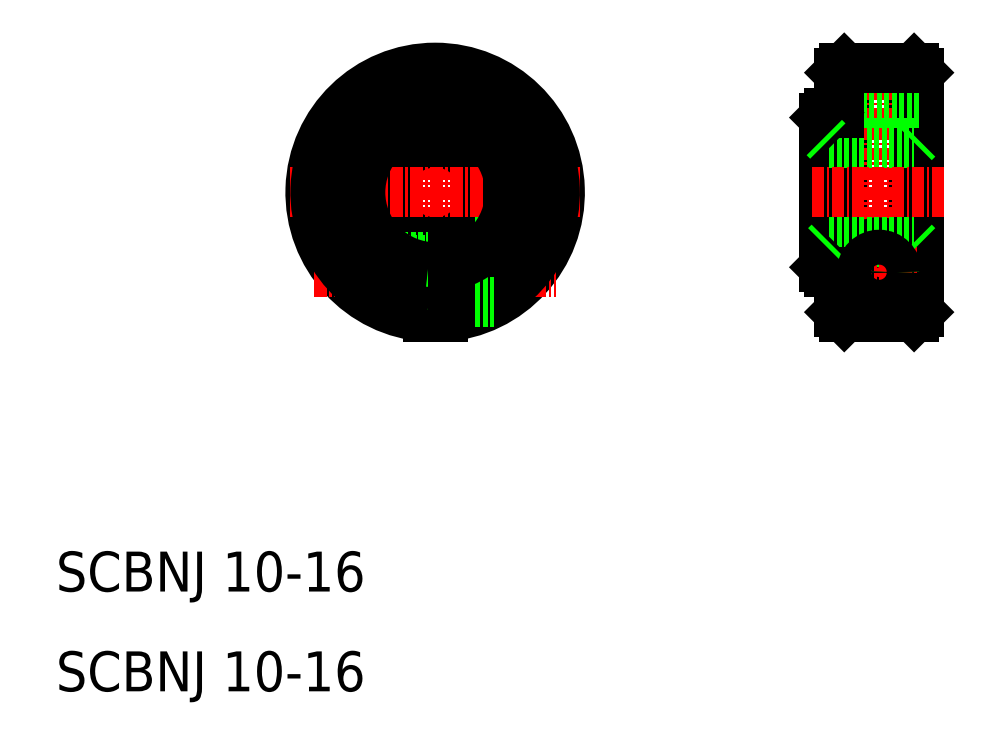
<metadata>
{"format":"dxf","ext":"dxf","renderer":"ezdxf+matplotlib","layout":"modelspace","background":"white","min_lineweight":24,"dpi":150}
</metadata>
<code>
0
SECTION
2
ENTITIES
0
LINE
8
CENTER
10
1104
20
132.4
30
0
11
1104
21
103.4
31
0
0
ARC
8
0
10
1104
20
117.9
30
0
40
5
50
278.6
51
81.37
0
ARC
8
0
10
1104
20
117.9
30
0
40
5
50
98.63
51
261.4
0
ARC
8
0
10
1104
20
117.9
30
0
40
12.5
50
273.4
51
266.6
0
LINE
8
0
10
1105
20
111.6
30
0
11
1108
21
111.6
31
0
0
LINE
8
0
10
1105
20
108.1
30
0
11
1108
21
108.1
31
0
0
LINE
8
CENTER
10
1092
20
109.9
30
0
11
1116
21
109.9
31
0
0
LINE
8
0
10
1103
20
112.9
30
0
11
1103
21
105.4
31
0
0
LINE
8
0
10
1105
20
112.9
30
0
11
1105
21
105.4
31
0
0
LINE
8
0
10
1096
20
108.6
30
0
11
1103
21
108.6
31
0
0
LINE
8
0
10
1096
20
108.4
30
0
11
1103
21
108.4
31
0
0
LINE
8
0
10
1093
20
111.4
30
0
11
1103
21
111.4
31
0
0
LINE
8
0
10
1094
20
111.1
30
0
11
1103
21
111.1
31
0
0
LINE
8
0
10
1108
20
112.9
30
0
11
1108
21
106.9
31
0
0
LINE
8
0
10
1108
20
112.9
30
0
11
1116
21
112.9
31
0
0
LINE
8
0
10
1103
20
126.9
30
0
11
1103
21
122.8
31
0
0
LINE
8
0
10
1105
20
126.9
30
0
11
1105
21
122.8
31
0
0
LINE
8
CENTER
10
1090
20
117.9
30
0
11
1119
21
117.9
31
0
0
LINE
8
0
10
1103
20
126.9
30
0
11
1105
21
126.9
31
0
0
ARC
8
0
10
1104
20
117.9
30
0
40
12
50
273.6
51
266.4
0
ARC
8
0
10
1104
20
117.9
30
0
40
8
50
95.38
51
264.6
0
ARC
8
0
10
1104
20
117.9
30
0
40
8
50
275.4
51
84.62
0
TEXT
8
0
10
1066
20
67.88
30
0
40
4
1
SCBNJ 10-16
0
TEXT
8
0
10
1066
20
77.88
30
0
40
4
1
SCBNJ 10-16
0
LINE
8
0
10
1108
20
106.9
30
0
11
1110
21
106.9
31
0
0
LINE
8
0
10
1152
20
130.4
30
0
11
1152
21
105.4
31
0
0
LINE
8
0
10
1145
20
130.4
30
0
11
1145
21
105.4
31
0
0
LINE
8
0
10
1152
20
130.4
30
0
11
1153
21
129.9
31
0
0
LINE
8
0
10
1145
20
130.4
30
0
11
1145
21
129.9
31
0
0
LINE
8
CENTER
10
1149
20
132.4
30
0
11
1149
21
103.4
31
0
0
LINE
8
0
10
1143
20
125.4
30
0
11
1143
21
110.4
31
0
0
LINE
8
0
10
1144
20
125.9
30
0
11
1144
21
109.9
31
0
0
LINE
8
0
10
1145
20
129.9
30
0
11
1145
21
105.9
31
0
0
LINE
8
0
10
1153
20
129.9
30
0
11
1153
21
105.9
31
0
0
CIRCLE
8
0
10
1149
20
109.9
30
0
40
3
0
LINE
8
0
10
1144
20
112.9
30
0
11
1152
21
112.9
31
0
0
LINE
8
0
10
1145
20
105.4
30
0
11
1152
21
105.4
31
0
0
LINE
8
CENTER
10
1145
20
109.9
30
0
11
1153
21
109.9
31
0
0
LINE
8
0
10
1145
20
105.9
30
0
11
1145
21
105.4
31
0
0
LINE
8
0
10
1144
20
109.9
30
0
11
1145
21
109.9
31
0
0
LINE
8
0
10
1143
20
110.4
30
0
11
1144
21
109.9
31
0
0
LINE
8
0
10
1144
20
112.9
30
0
11
1143
21
112.4
31
0
0
LINE
8
0
10
1152
20
105.4
30
0
11
1153
21
105.9
31
0
0
LINE
8
0
10
1152
20
112.9
30
0
11
1153
21
112.4
31
0
0
CIRCLE
8
0
10
1149
20
109.9
30
0
40
1.5
0
CIRCLE
8
0
10
1149
20
109.9
30
0
40
1.25
0
CIRCLE
8
0
10
1149
20
109.9
30
0
40
1.75
0
LINE
8
0
10
1145
20
126.9
30
0
11
1153
21
126.9
31
0
0
LINE
8
0
10
1144
20
122.9
30
0
11
1152
21
122.9
31
0
0
LINE
8
CENTER
10
1142
20
117.9
30
0
11
1155
21
117.9
31
0
0
LINE
8
0
10
1144
20
125.9
30
0
11
1145
21
125.9
31
0
0
LINE
8
0
10
1143
20
125.4
30
0
11
1144
21
125.9
31
0
0
LINE
8
0
10
1143
20
123.4
30
0
11
1144
21
122.9
31
0
0
LINE
8
0
10
1152
20
122.9
30
0
11
1153
21
123.4
31
0
0
LINE
8
0
10
1145
20
130.4
30
0
11
1152
21
130.4
31
0
0
ARC
8
0
10
1104
20
117.9
30
0
40
7.5
50
275.7
51
84.26
0
ARC
8
0
10
1104
20
117.9
30
0
40
7.5
50
95.74
51
264.3
0
ENDSEC
0
EOF

</code>
